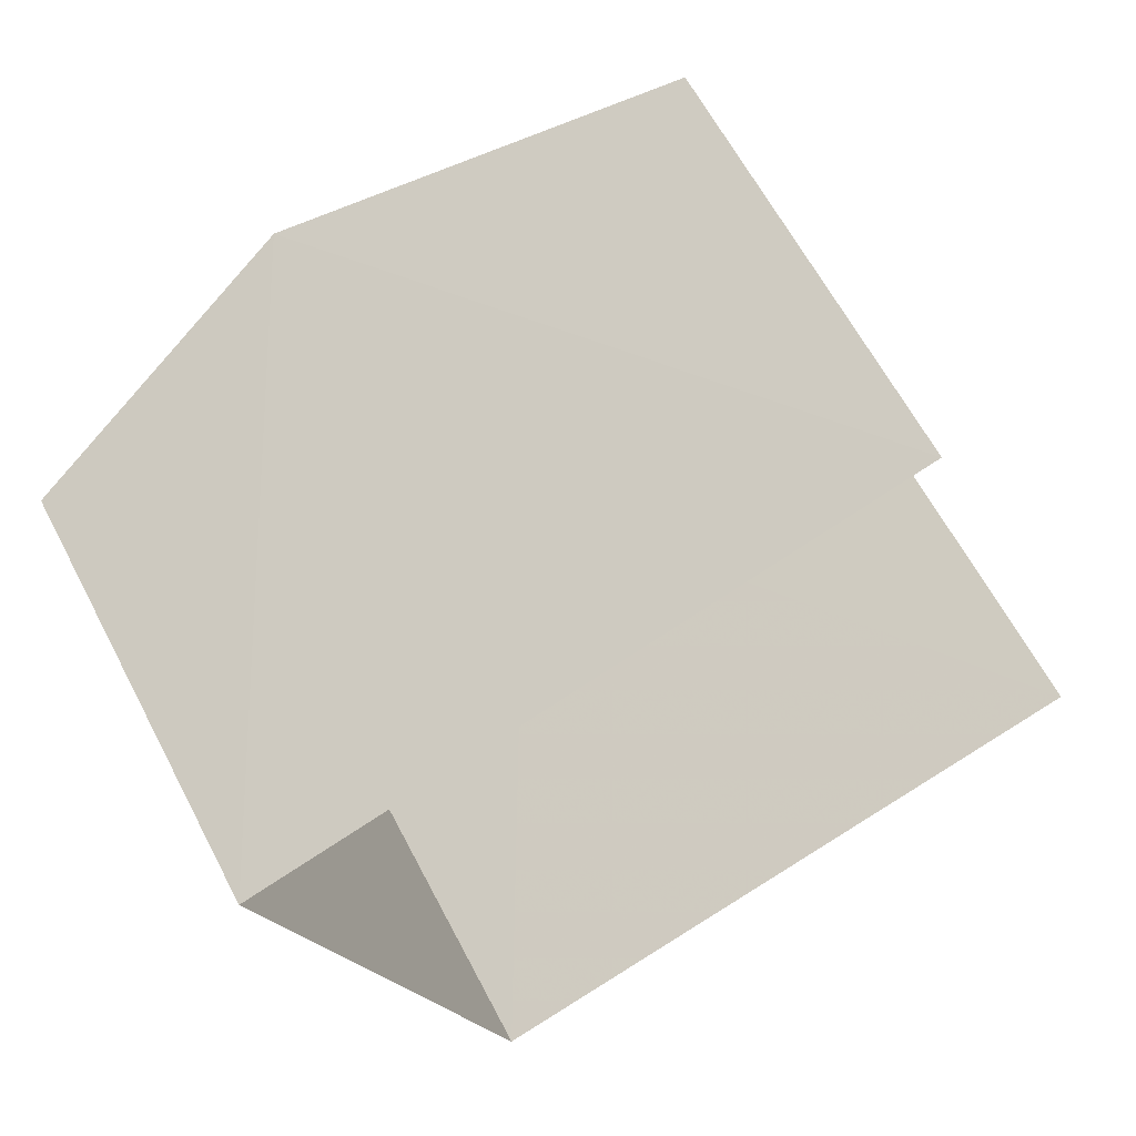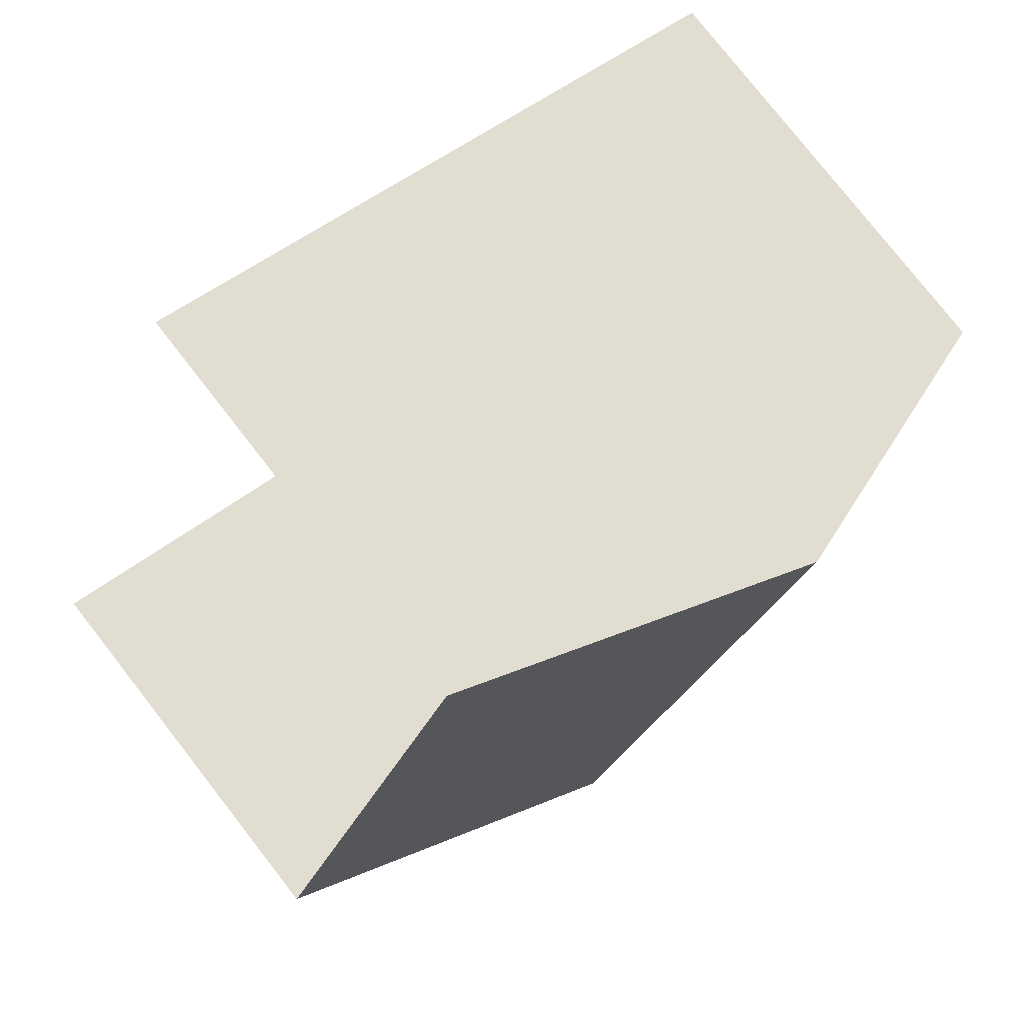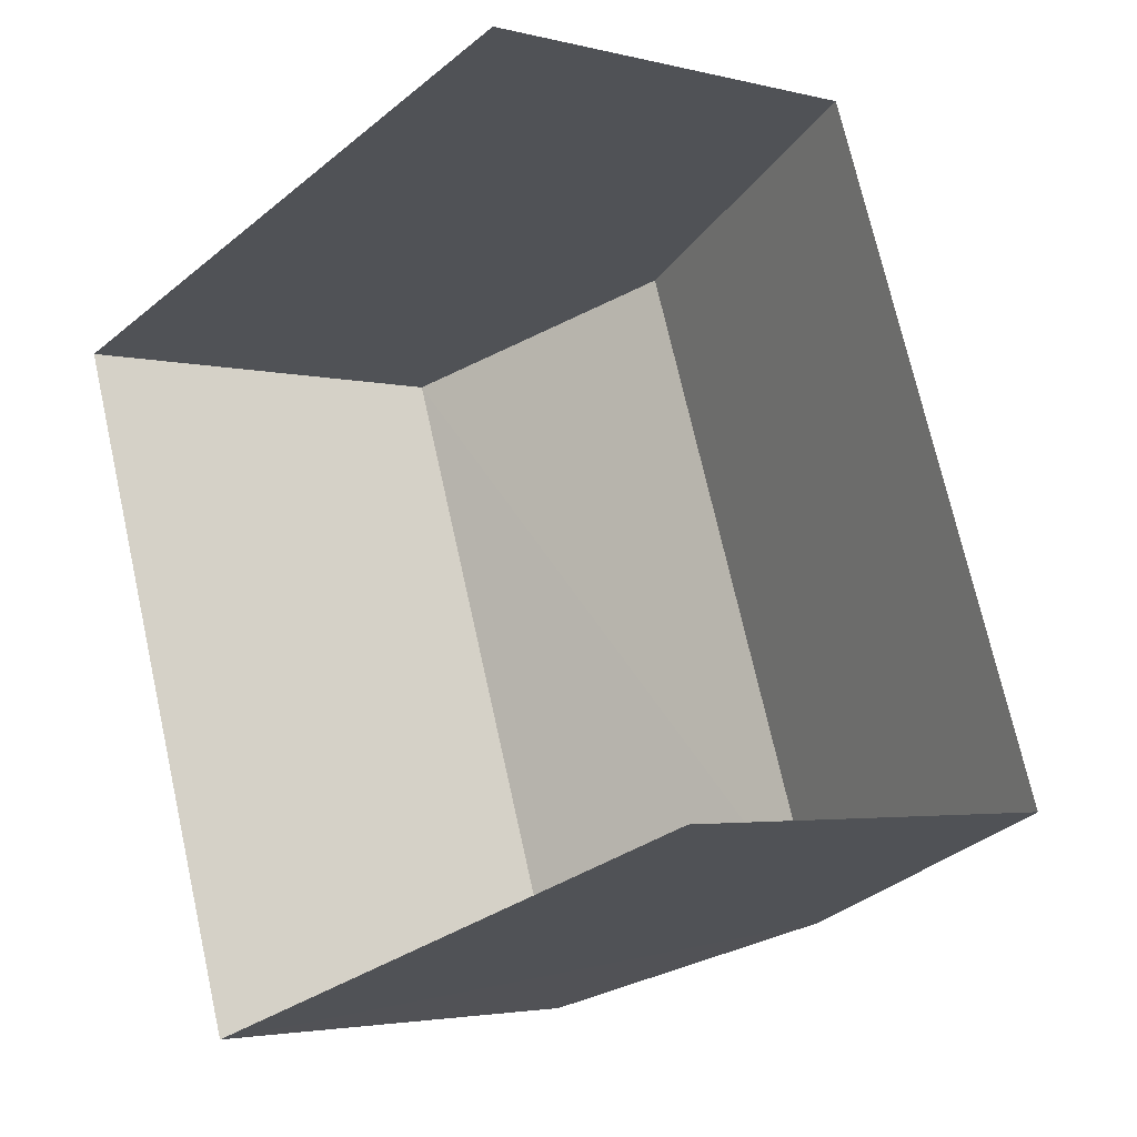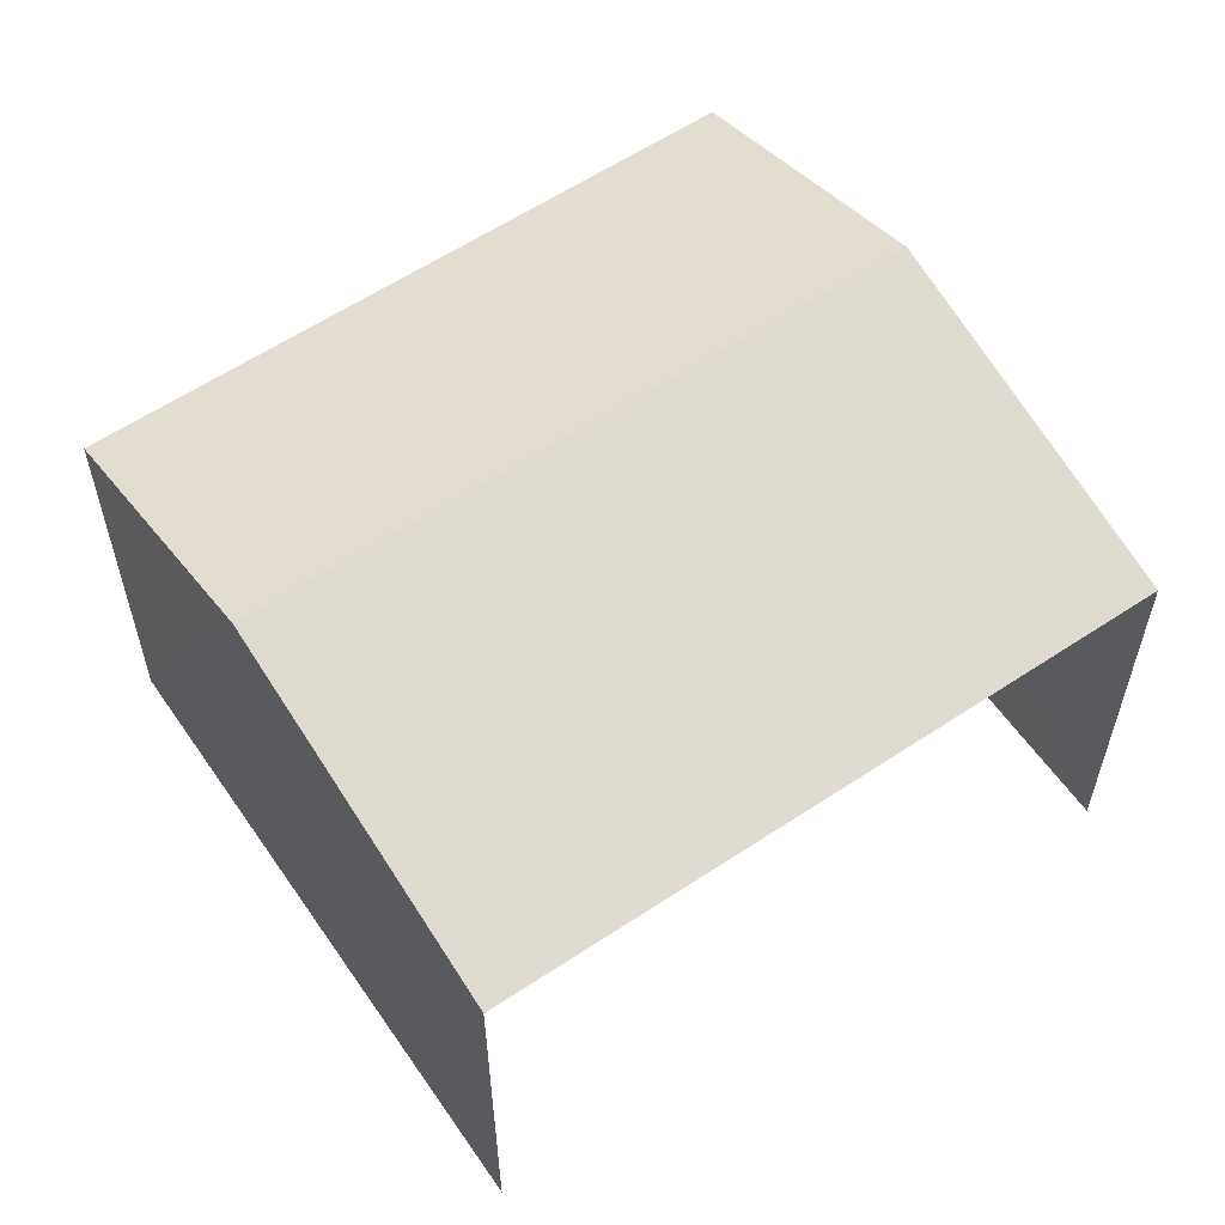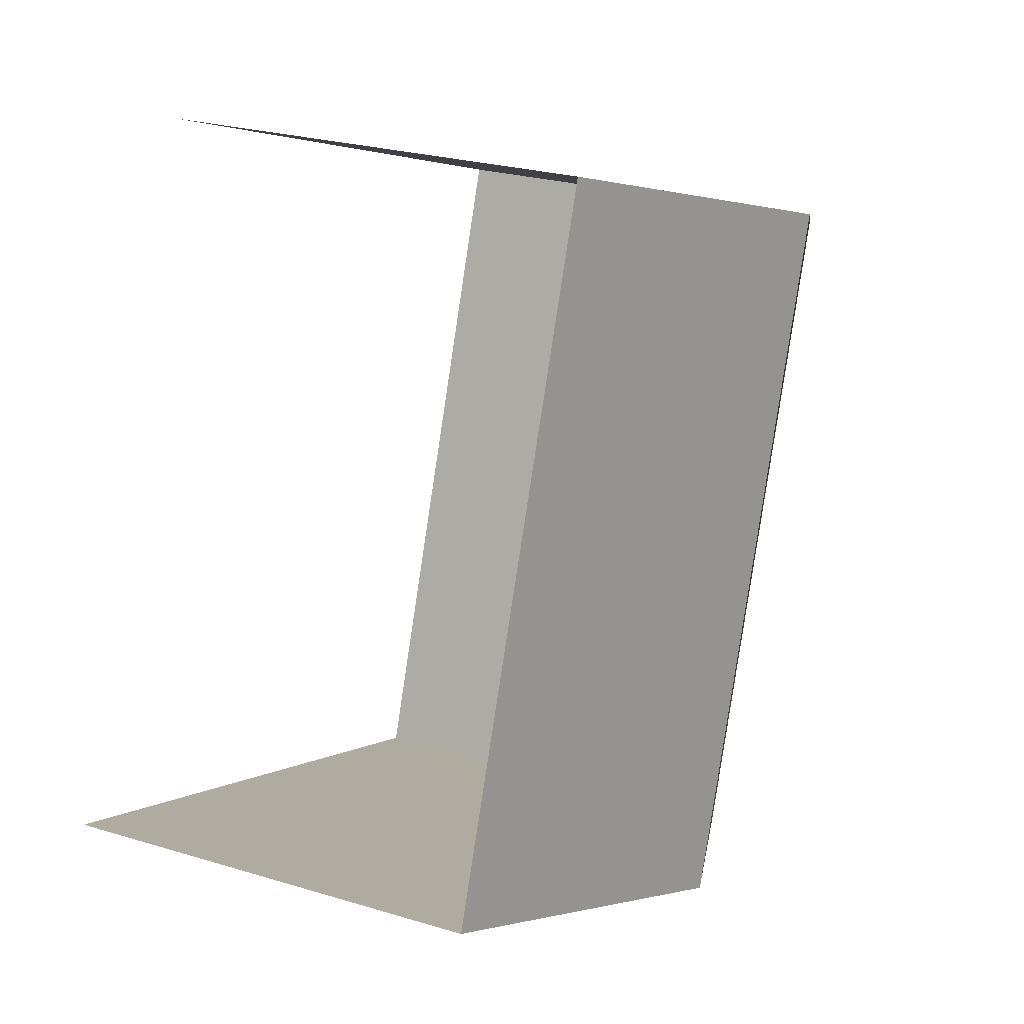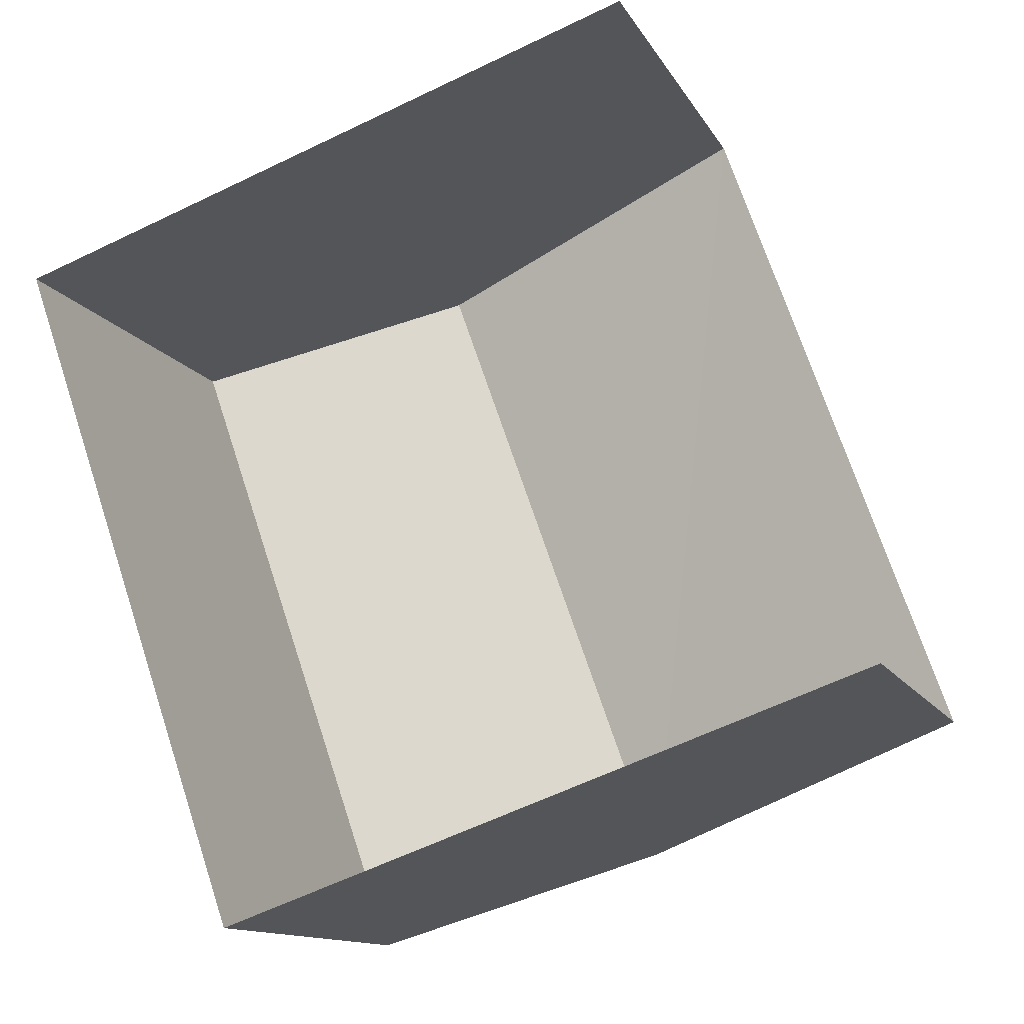
<metadata>
{"format":"obj","ext":"obj","renderer":"f3d","projection":"perspective","resolution":1024,"background":"white","views":[{"elev":61.8,"azim":152.6,"up":"+Y"},{"elev":78.5,"azim":-37.9,"up":"+Y"},{"elev":-2.7,"azim":-131.5,"up":"+Y"},{"elev":58.8,"azim":-143.8,"up":"+Z"},{"elev":24.6,"azim":-63.5,"up":"+Y"},{"elev":-12.3,"azim":-161.3,"up":"+Y"}]}
</metadata>
<code>
v -2.243e+05 -1.276e+05 15.66
v -2.243e+05 -1.276e+05 15.66
v -2.243e+05 -1.276e+05 15.66
v -2.243e+05 -1.276e+05 15.66
v -2.243e+05 -1.276e+05 17.83
v -2.243e+05 -1.276e+05 17.83
v -2.243e+05 -1.276e+05 18.32
v -2.243e+05 -1.276e+05 18.32
v -2.243e+05 -1.276e+05 17.83
v -2.243e+05 -1.276e+05 17.83
f 1 2 3
f 1 4 2
f 6 4 1
f 6 5 4
f 5 6 7
f 8 5 7
f 7 9 8
f 7 10 9
f 9 2 8
f 2 4 8
f 4 5 8
f 10 3 2
f 9 10 2
f 6 1 7
f 1 3 7
f 3 10 7

</code>
